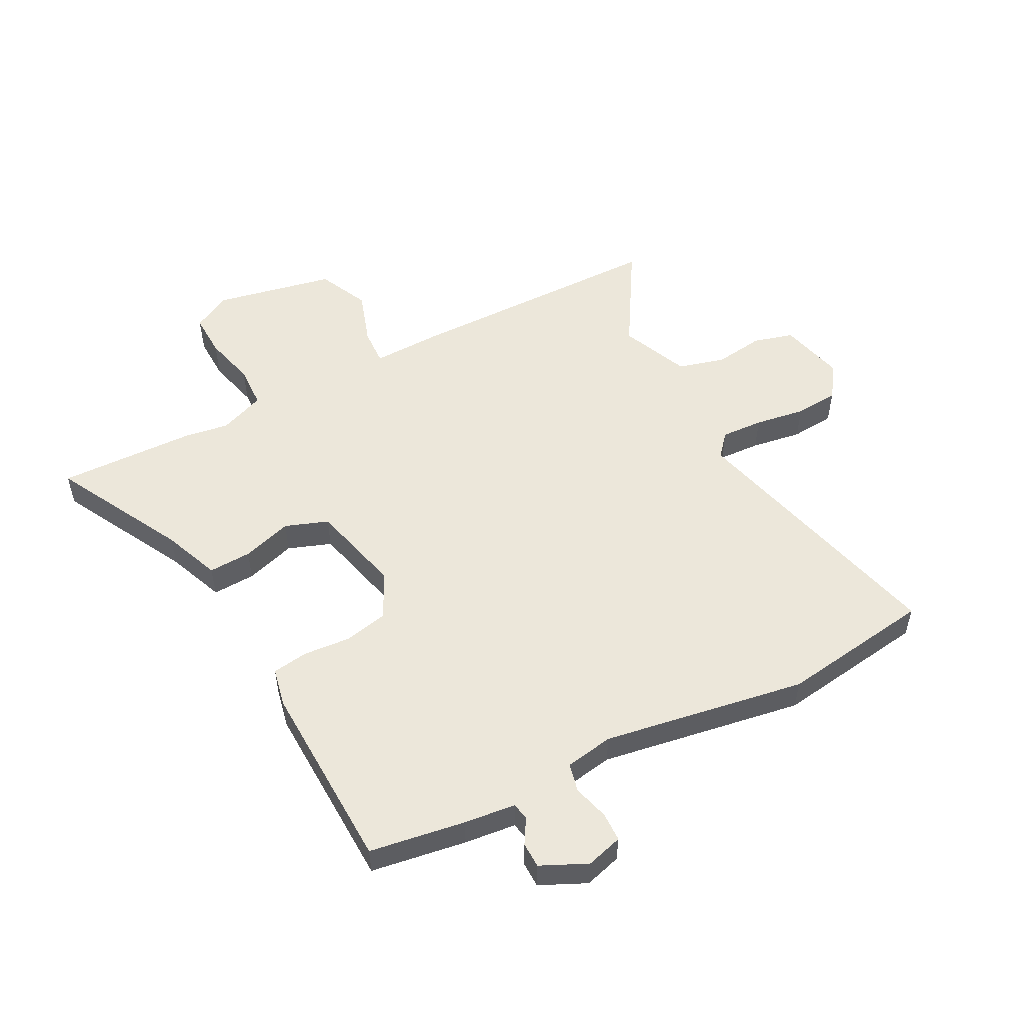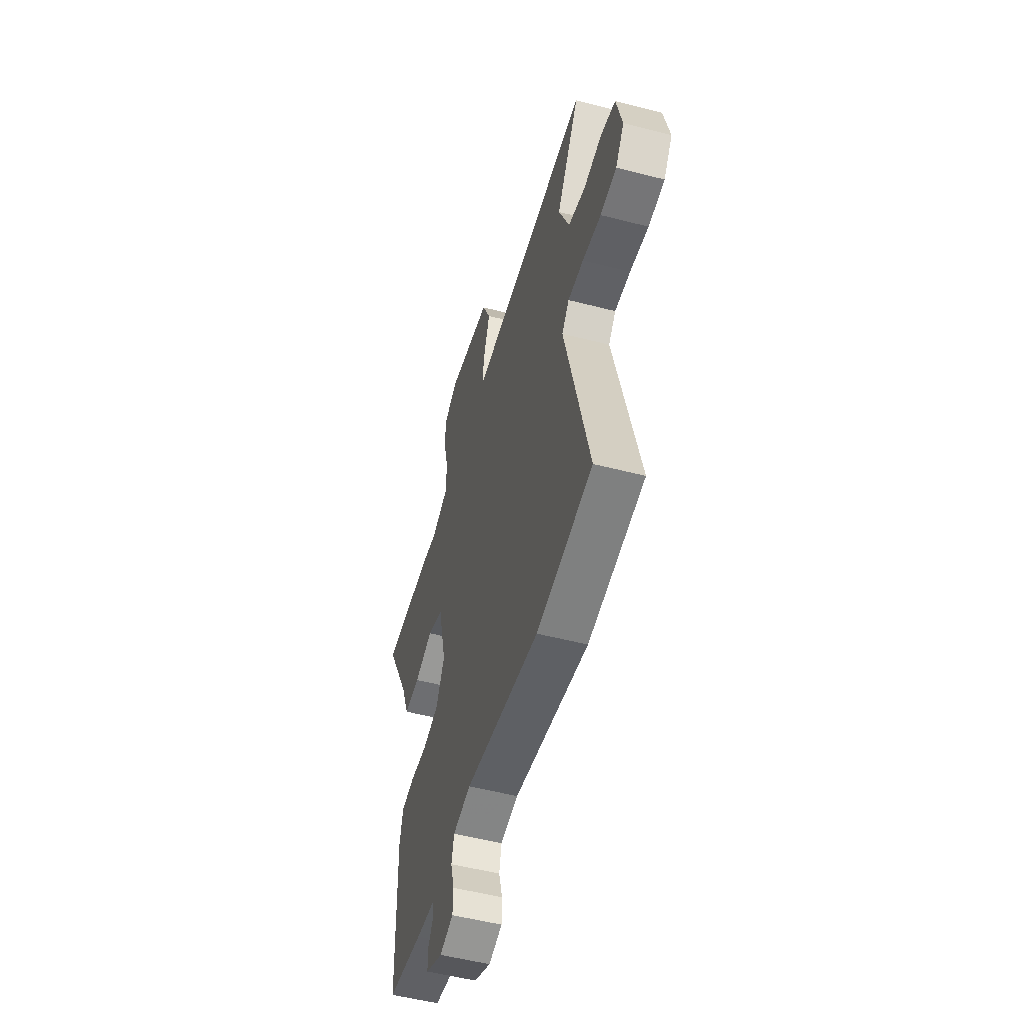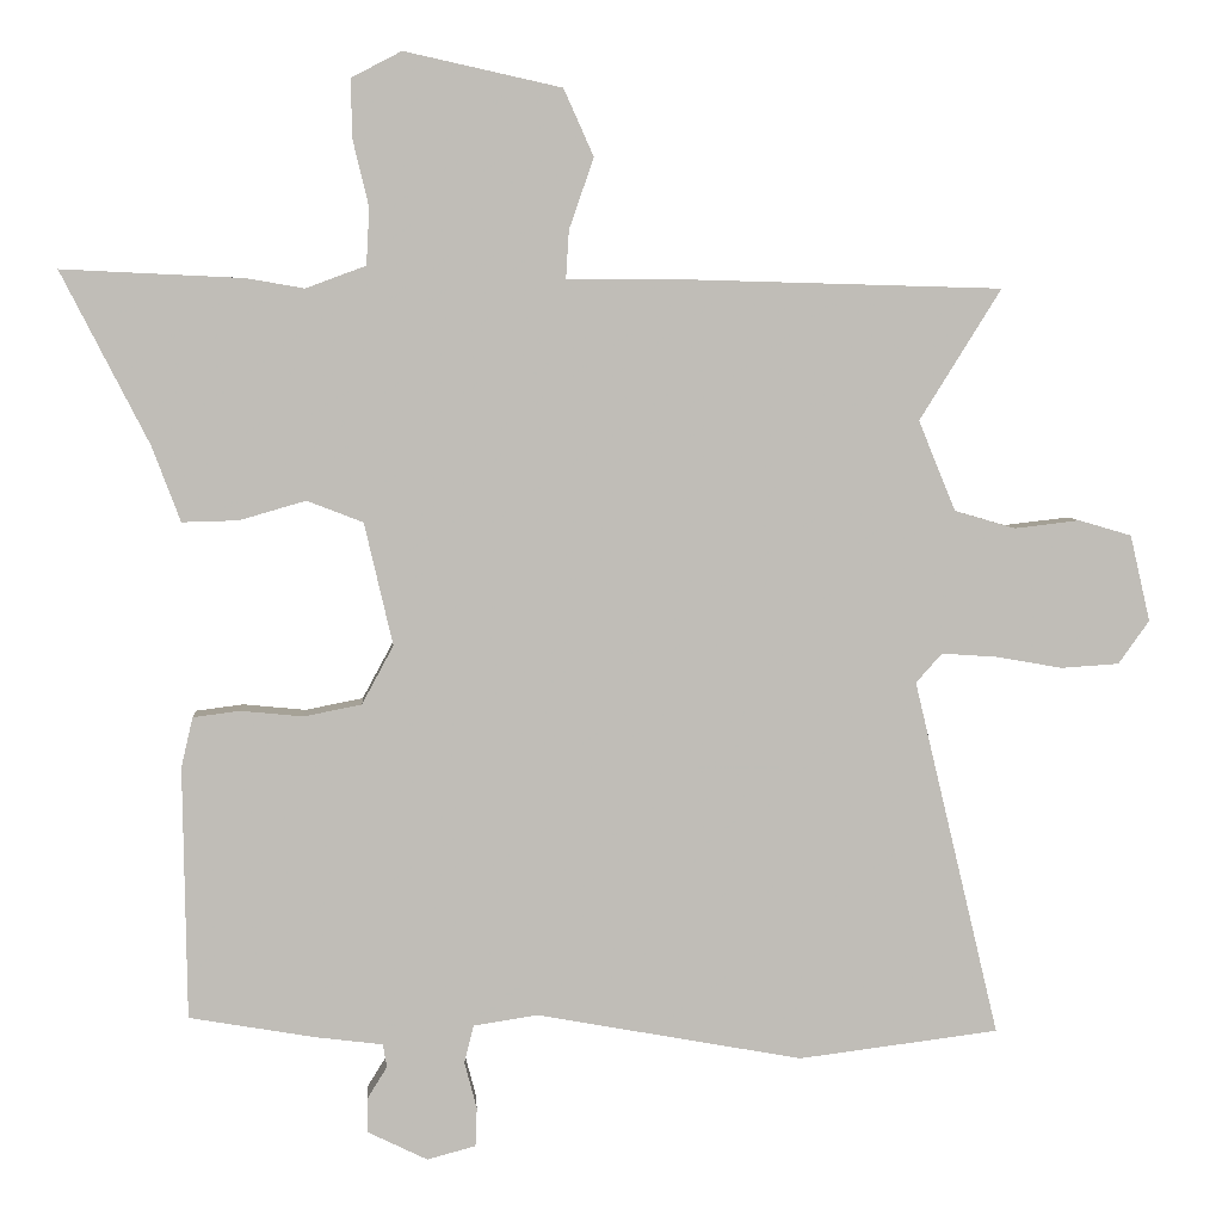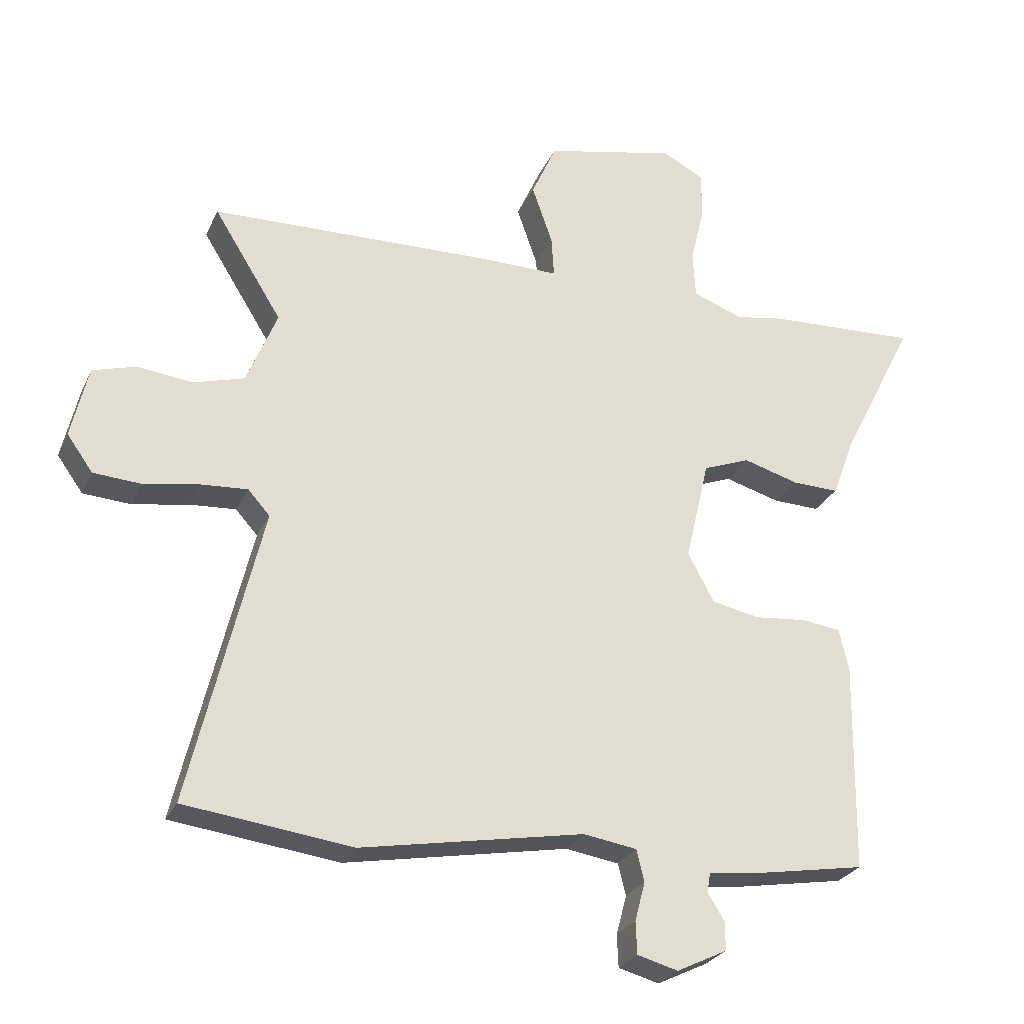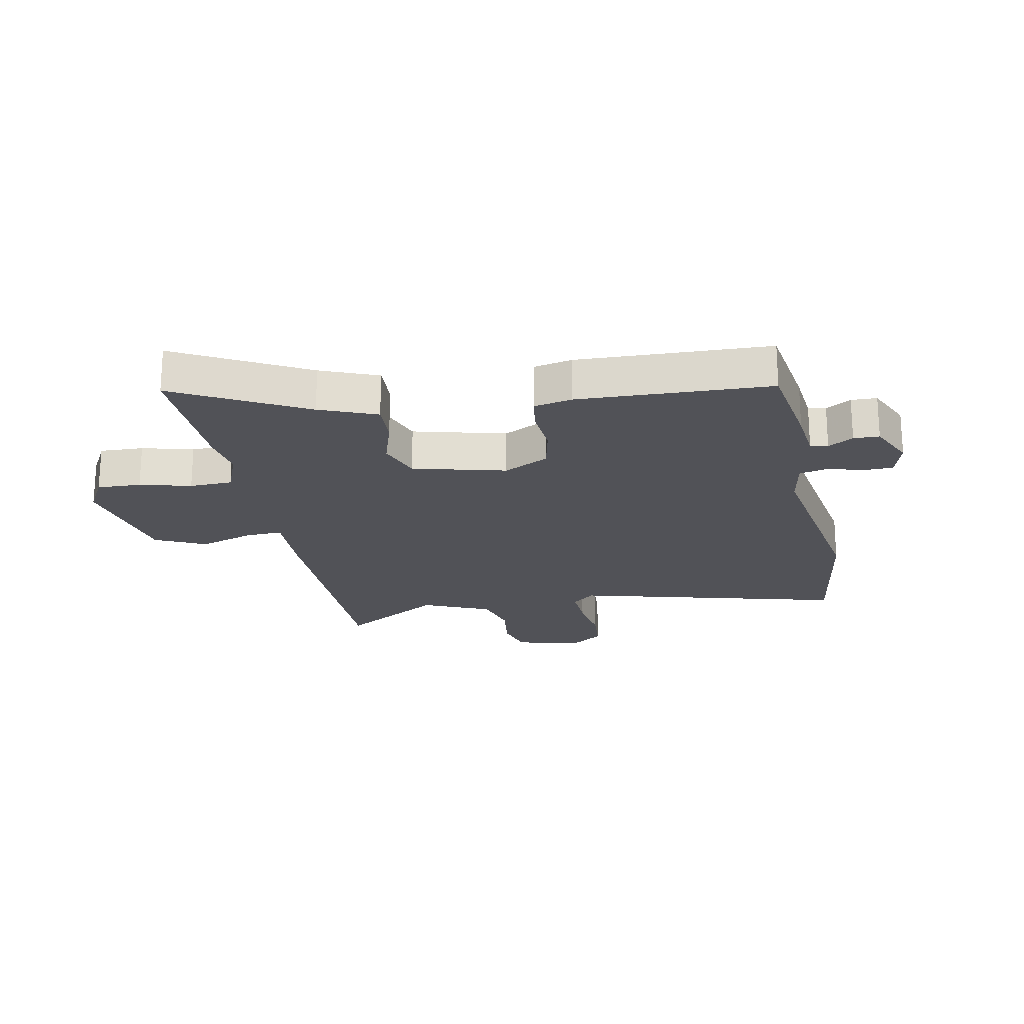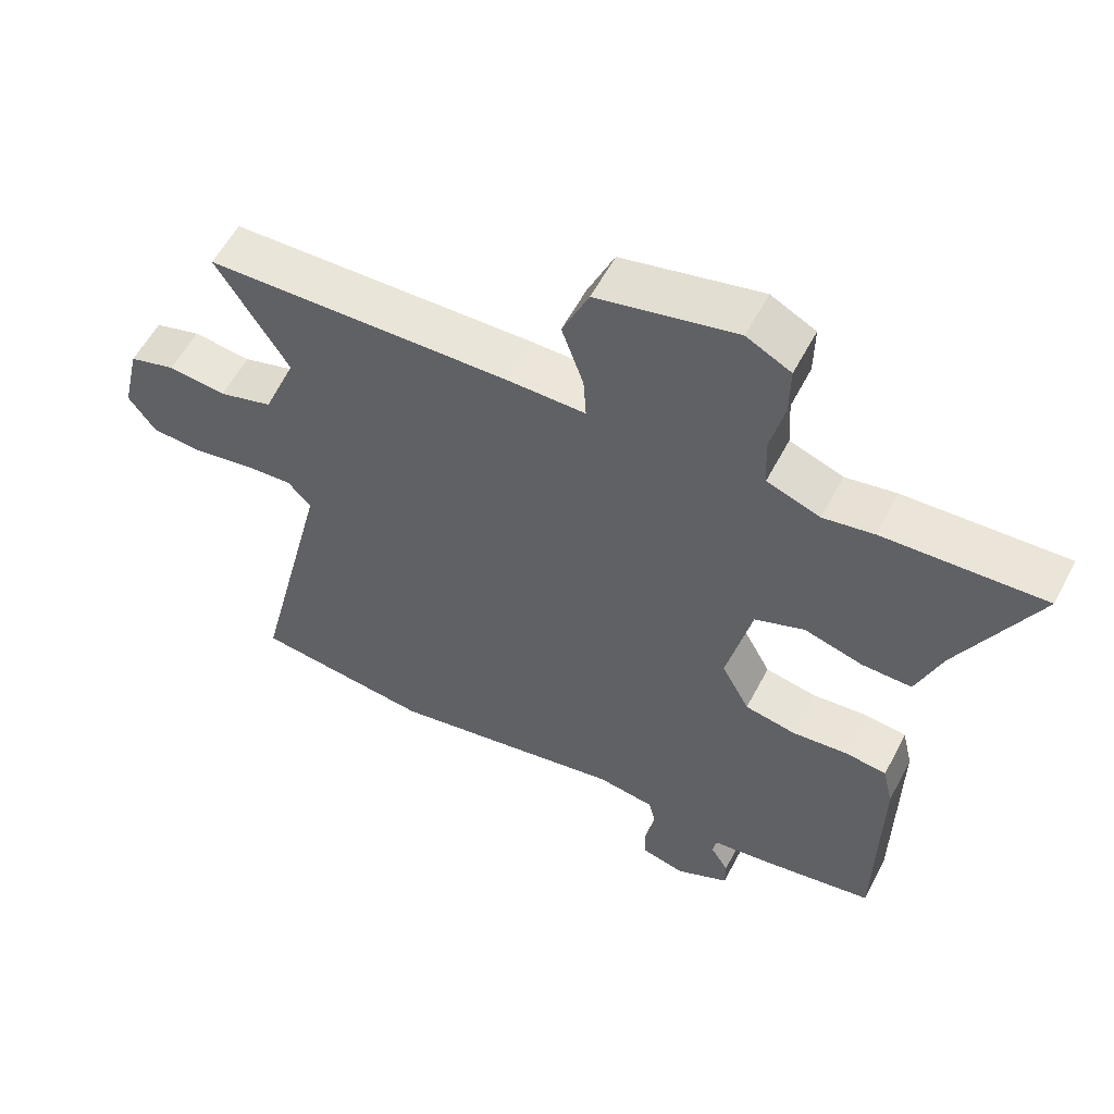
<metadata>
{"format":"obj","ext":"obj","renderer":"f3d","projection":"perspective","resolution":1024,"background":"white","views":[{"elev":53.1,"azim":151.5,"up":"+Y"},{"elev":-52.8,"azim":-105.5,"up":"+Z"},{"elev":5.1,"azim":176.3,"up":"+Z"},{"elev":-26.7,"azim":-20.6,"up":"+Z"},{"elev":-21.4,"azim":100.0,"up":"+Y"},{"elev":57.0,"azim":27.4,"up":"+Z"}]}
</metadata>
<code>
v 0.486 0.07 -0.458
v 0.323 0.07 -0.486
v 0.235 0.07 -0.497
v 0.23 0.07 -0.527
v 0.256 0.07 -0.569
v 0.256 0.07 -0.613
v 0.178 0.07 -0.651
v 0.115 0.07 -0.634
v 0.113 0.07 -0.584
v 0.129 0.07 -0.523
v 0.117 0.07 -0.474
v 0.034 0.07 -0.461
v -0.312 0.07 -0.524
v -0.572 0.07 -0.491
v -0.461 0.07 -0.028
v -0.495 0.07 0.01
v -0.567 0.07 0.005
v -0.653 0.07 -0.01
v -0.728 0.07 -0.005
v -0.768 0.07 0.051
v -0.742 0.07 0.163
v -0.674 0.07 0.183
v -0.589 0.07 0.173
v -0.51 0.07 0.196
v -0.462 0.07 0.313
v -0.568 0.07 0.483
v -0.124 0.07 0.495
v -0.005 0.07 0.494
v -0.009 0.07 0.557
v -0.041 0.07 0.649
v -0.002 0.07 0.736
v 0.202 0.07 0.781
v 0.267 0.07 0.747
v 0.266 0.07 0.672
v 0.245 0.07 0.584
v 0.249 0.07 0.511
v 0.327 0.07 0.482
v 0.402 0.07 0.495
v 0.638 0.07 0.506
v 0.524 0.07 0.283
v 0.487 0.07 0.185
v 0.414 0.07 0.187
v 0.328 0.07 0.212
v 0.255 0.07 0.184
v 0.218 0.07 0.025
v 0.259 0.07 -0.051
v 0.334 0.07 -0.066
v 0.415 0.07 -0.058
v 0.476 0.07 -0.066
v 0.491 0.07 -0.131
v 0.486 0 -0.458
v 0.323 0 -0.486
v 0.235 0 -0.497
v 0.23 0 -0.527
v 0.256 0 -0.569
v 0.256 0 -0.613
v 0.178 0 -0.651
v 0.115 0 -0.634
v 0.113 0 -0.584
v 0.129 0 -0.523
v 0.117 0 -0.474
v 0.034 0 -0.461
v -0.312 0 -0.524
v -0.572 0 -0.491
v -0.461 0 -0.028
v -0.495 0 0.01
v -0.567 0 0.005
v -0.653 0 -0.01
v -0.728 0 -0.005
v -0.768 0 0.051
v -0.742 0 0.163
v -0.674 0 0.183
v -0.589 0 0.173
v -0.51 0 0.196
v -0.462 0 0.313
v -0.568 0 0.483
v -0.124 0 0.495
v -0.005 0 0.494
v -0.009 0 0.557
v -0.041 0 0.649
v -0.002 0 0.736
v 0.202 0 0.781
v 0.267 0 0.747
v 0.266 0 0.672
v 0.245 0 0.584
v 0.249 0 0.511
v 0.327 0 0.482
v 0.402 0 0.495
v 0.638 0 0.506
v 0.524 0 0.283
v 0.487 0 0.185
v 0.414 0 0.187
v 0.328 0 0.212
v 0.255 0 0.184
v 0.218 0 0.025
v 0.259 0 -0.051
v 0.334 0 -0.066
v 0.415 0 -0.058
v 0.476 0 -0.066
v 0.491 0 -0.131
f 1 2 3
f 50 1 3
f 49 50 3
f 48 49 3
f 47 48 3
f 46 47 3
f 45 46 3 4
f 40 41 42 43
f 39 40 43
f 38 39 43
f 37 38 43
f 36 37 43 44
f 35 36 44 45
f 33 34 35
f 32 33 35
f 31 32 35
f 30 31 35
f 29 30 35
f 28 29 35 45
f 28 45 4
f 27 28 4
f 26 27 4
f 25 26 4
f 21 22 23
f 20 21 23
f 19 20 23
f 18 19 23
f 17 18 23
f 16 17 23 24
f 25 4 5
f 24 25 5
f 16 24 5
f 15 16 5
f 12 13 14 15
f 8 9 10
f 7 8 10
f 6 7 10
f 5 6 10
f 5 10 11
f 15 5 11
f 11 12 15
f 53 52 51
f 53 51 100
f 53 100 99
f 53 99 98
f 53 98 97
f 53 97 96
f 54 53 96 95
f 93 92 91 90
f 93 90 89
f 93 89 88
f 93 88 87
f 94 93 87 86
f 95 94 86 85
f 85 84 83
f 85 83 82
f 85 82 81
f 85 81 80
f 85 80 79
f 95 85 79 78
f 54 95 78
f 54 78 77
f 54 77 76
f 54 76 75
f 73 72 71
f 73 71 70
f 73 70 69
f 73 69 68
f 73 68 67
f 74 73 67 66
f 55 54 75
f 55 75 74
f 55 74 66
f 55 66 65
f 65 64 63 62
f 60 59 58
f 60 58 57
f 60 57 56
f 60 56 55
f 61 60 55
f 61 55 65
f 65 62 61
f 1 51 52 2
f 2 52 53 3
f 3 53 54 4
f 4 54 55 5
f 5 55 56 6
f 6 56 57 7
f 7 57 58 8
f 8 58 59 9
f 9 59 60 10
f 10 60 61 11
f 11 61 62 12
f 12 62 63 13
f 13 63 64 14
f 14 64 65 15
f 15 65 66 16
f 16 66 67 17
f 17 67 68 18
f 18 68 69 19
f 19 69 70 20
f 20 70 71 21
f 21 71 72 22
f 22 72 73 23
f 23 73 74 24
f 24 74 75 25
f 25 75 76 26
f 26 76 77 27
f 27 77 78 28
f 28 78 79 29
f 29 79 80 30
f 30 80 81 31
f 31 81 82 32
f 32 82 83 33
f 33 83 84 34
f 34 84 85 35
f 35 85 86 36
f 36 86 87 37
f 37 87 88 38
f 38 88 89 39
f 39 89 90 40
f 40 90 91 41
f 41 91 92 42
f 42 92 93 43
f 43 93 94 44
f 44 94 95 45
f 45 95 96 46
f 46 96 97 47
f 47 97 98 48
f 48 98 99 49
f 49 99 100 50
f 50 100 51 1

</code>
